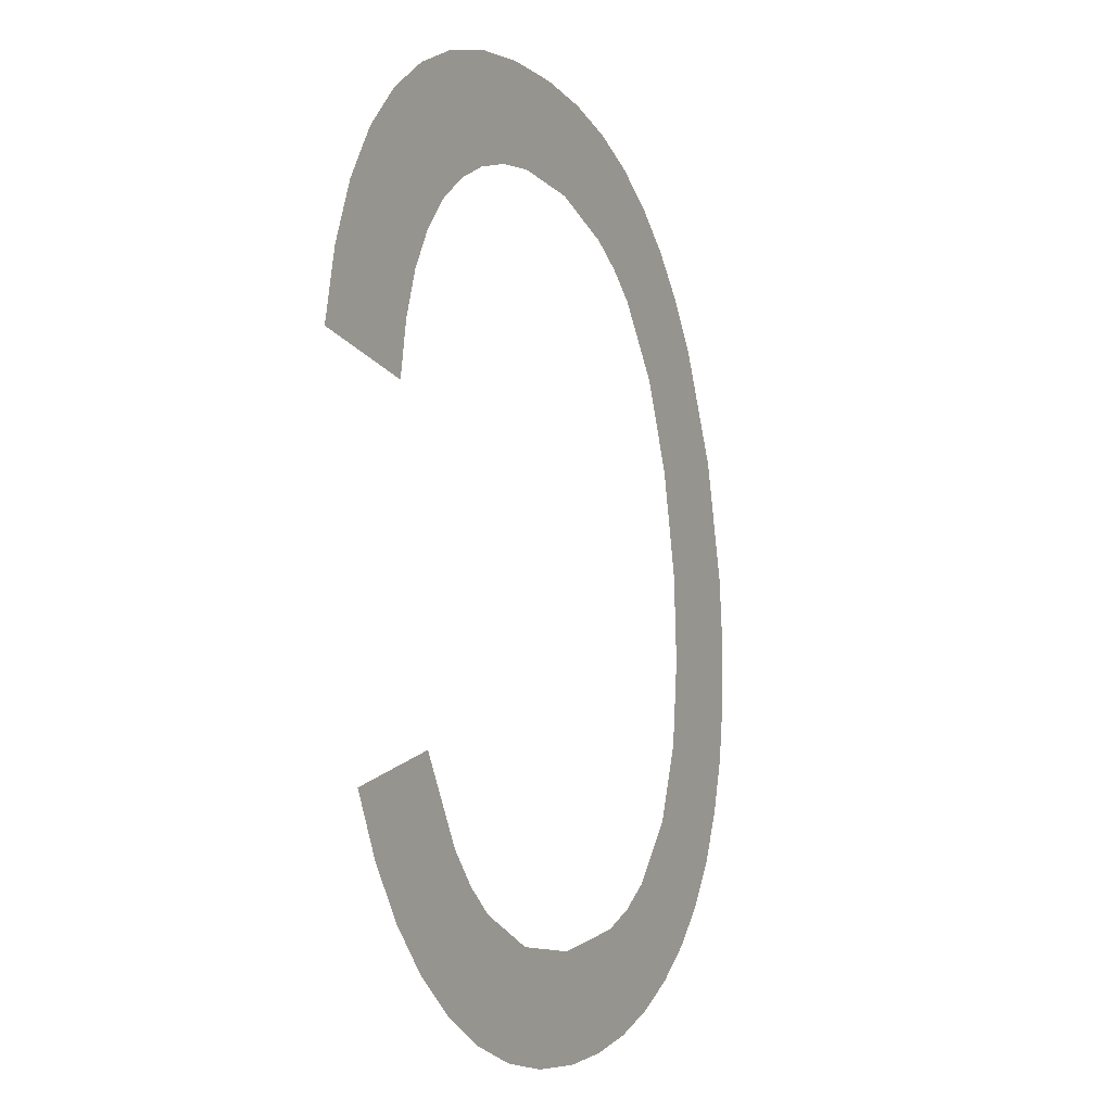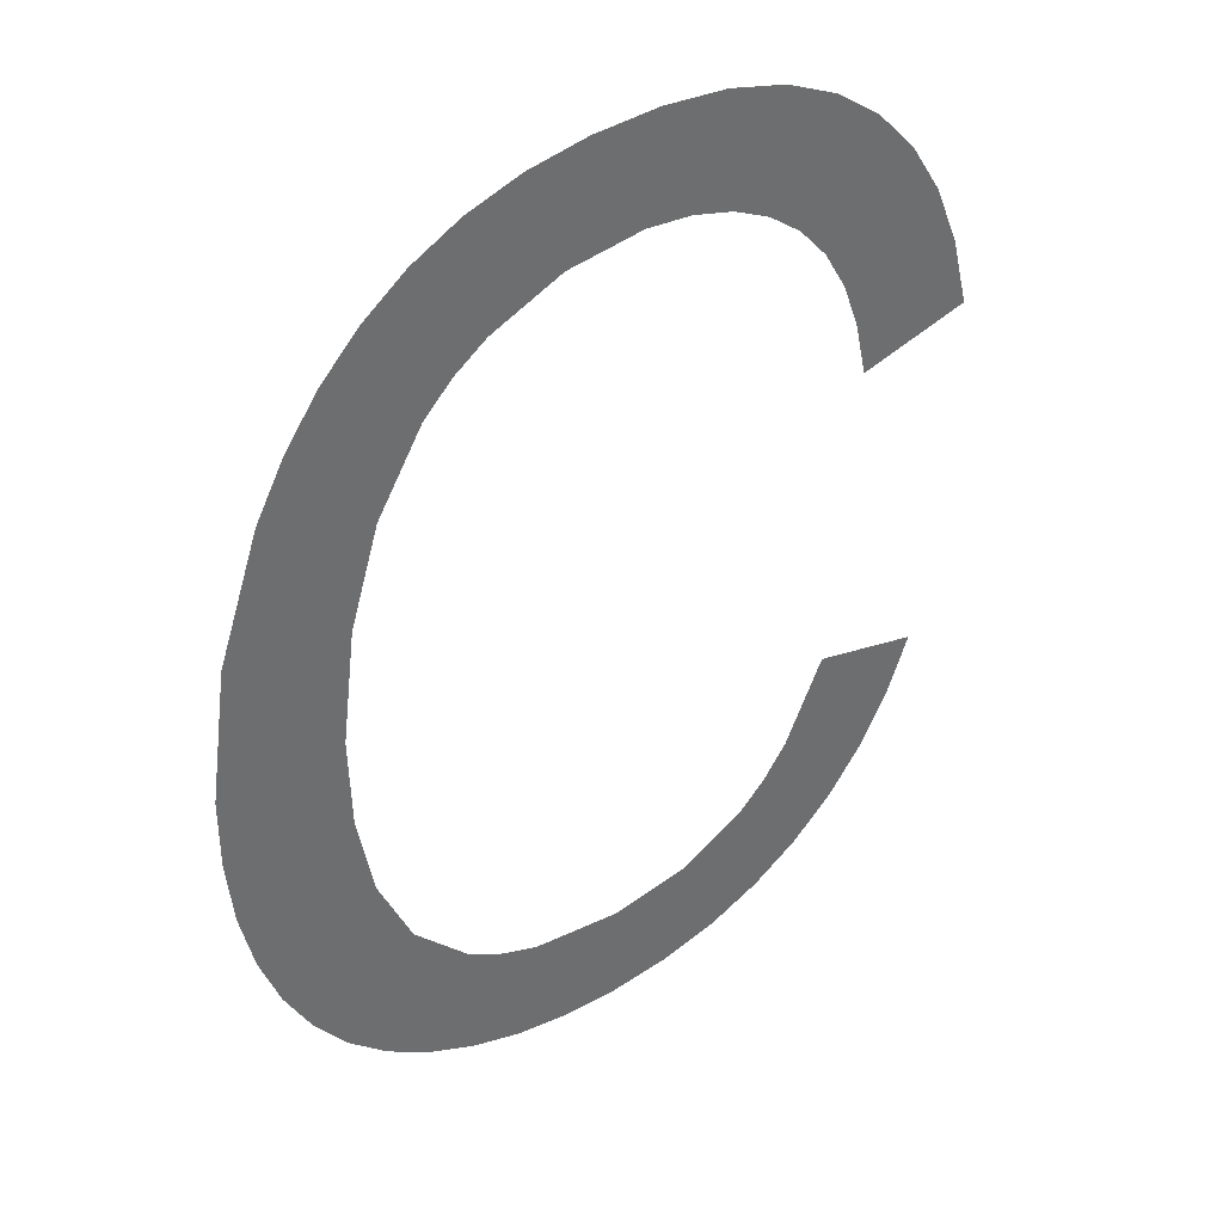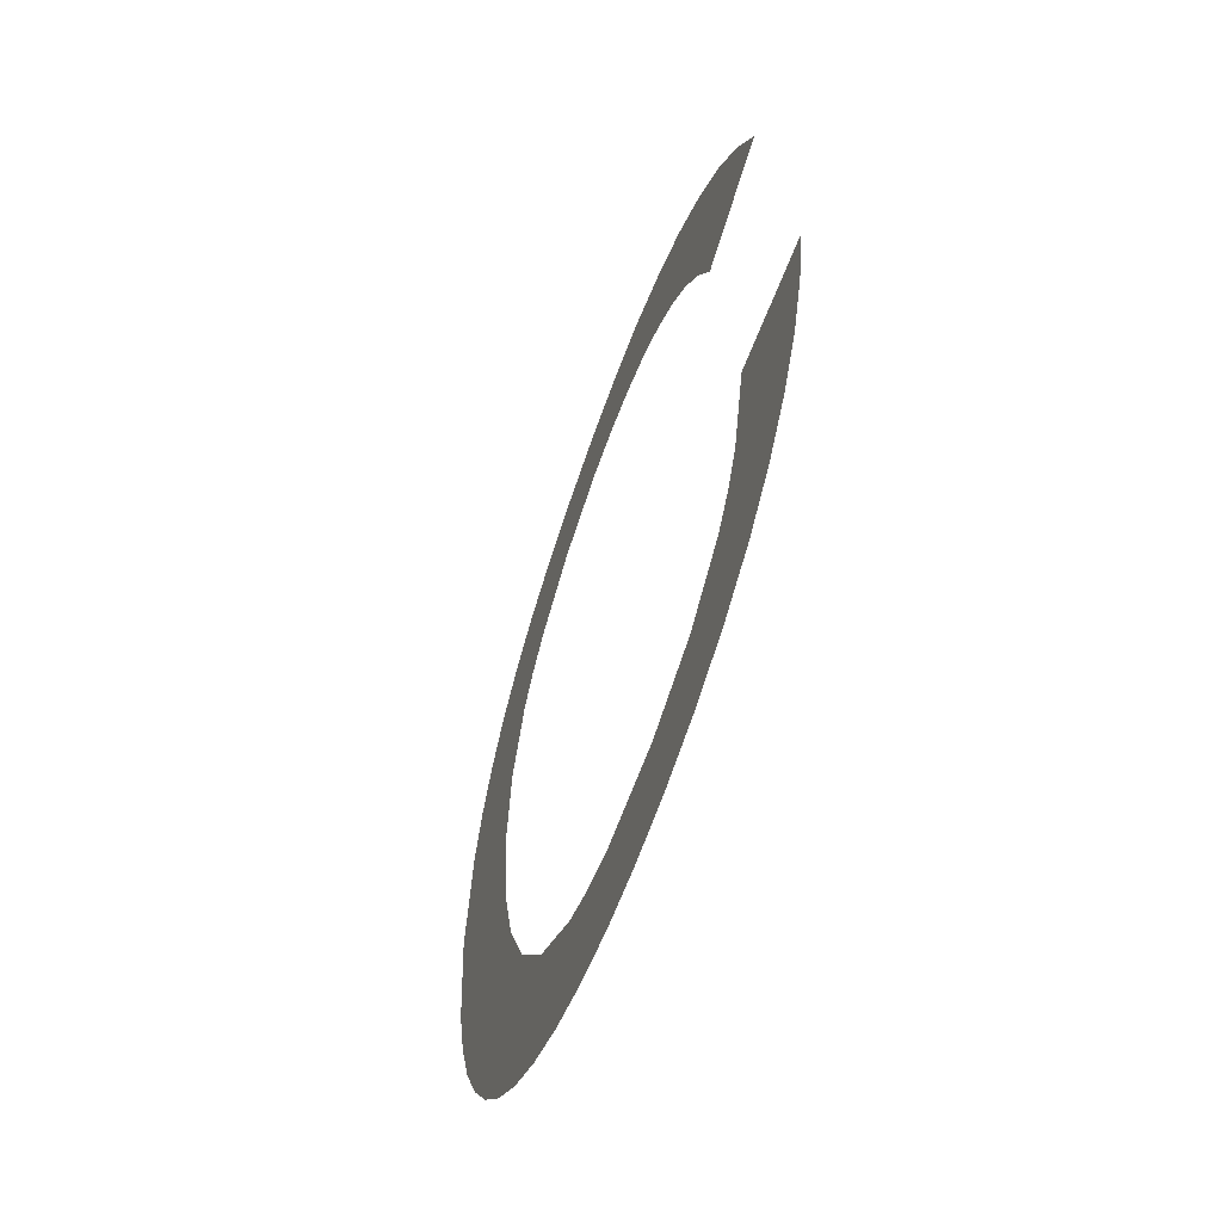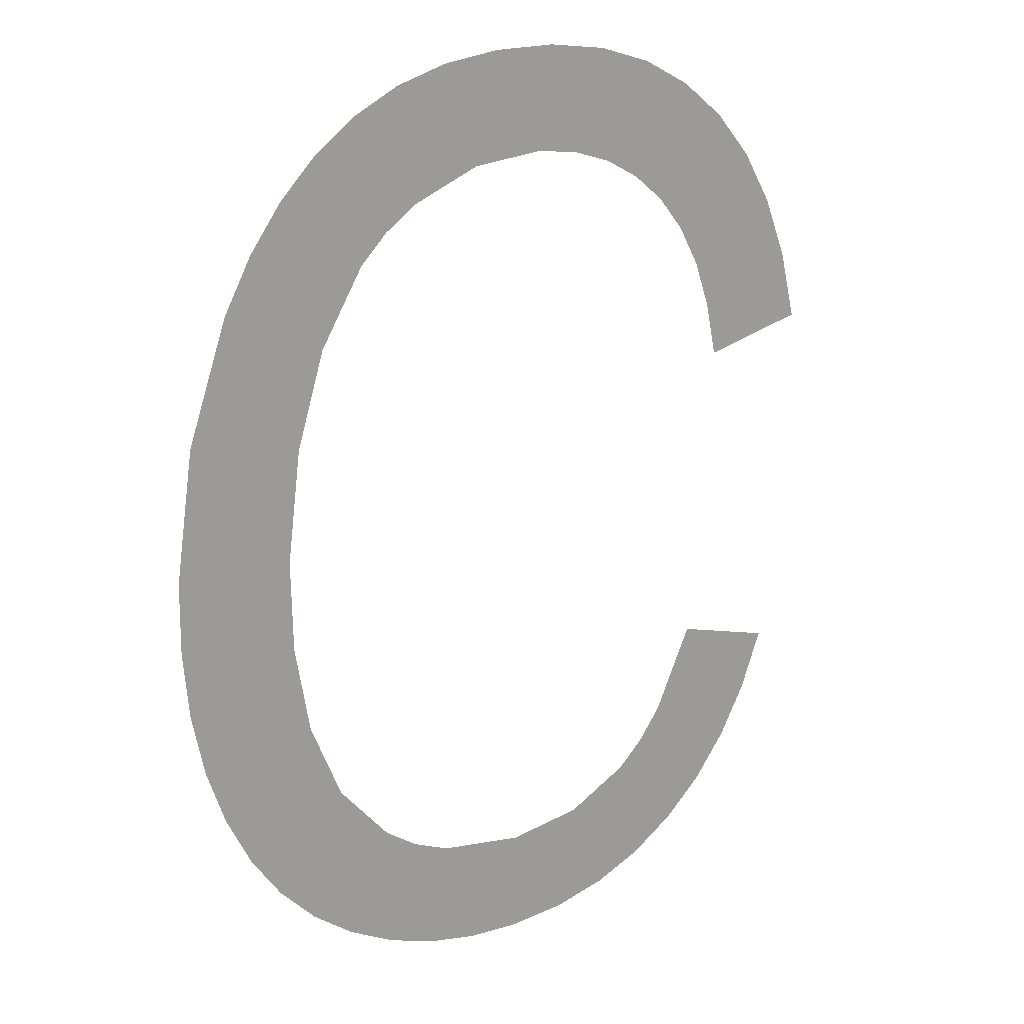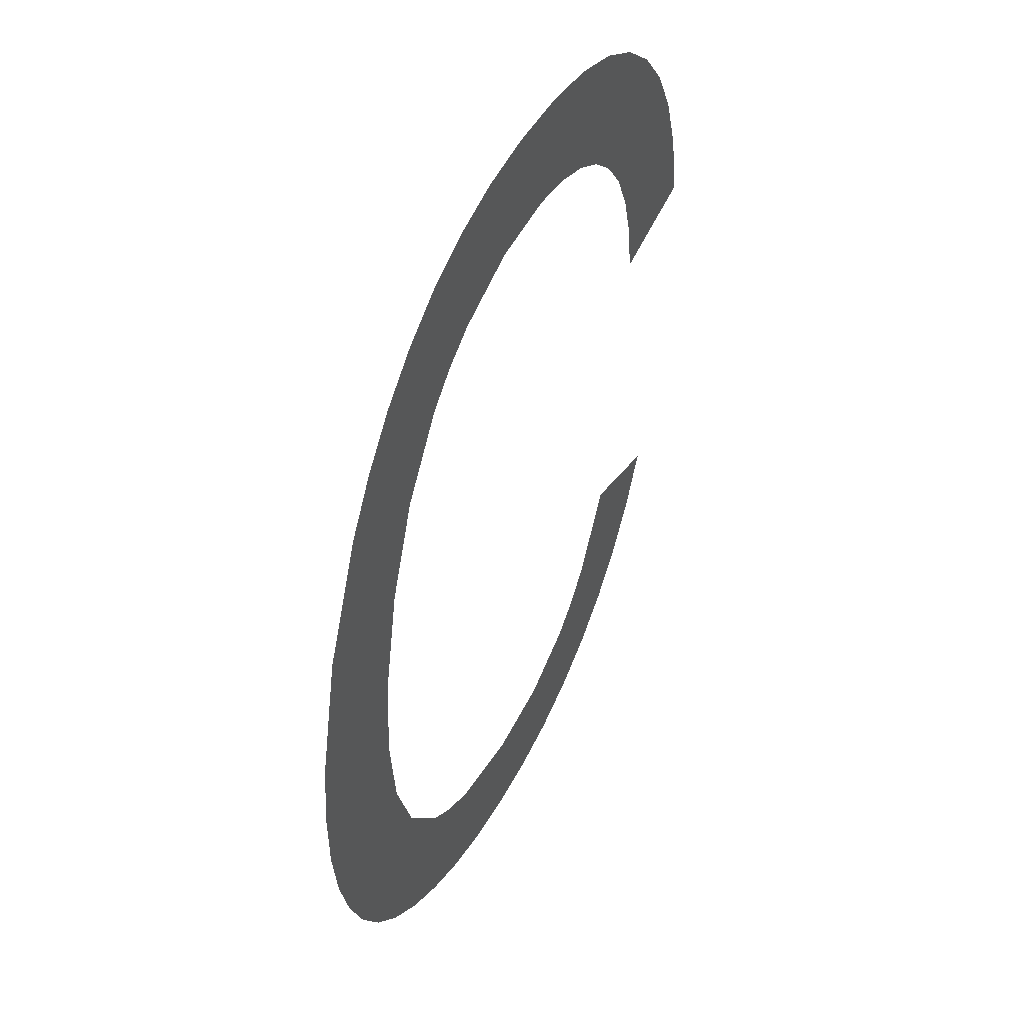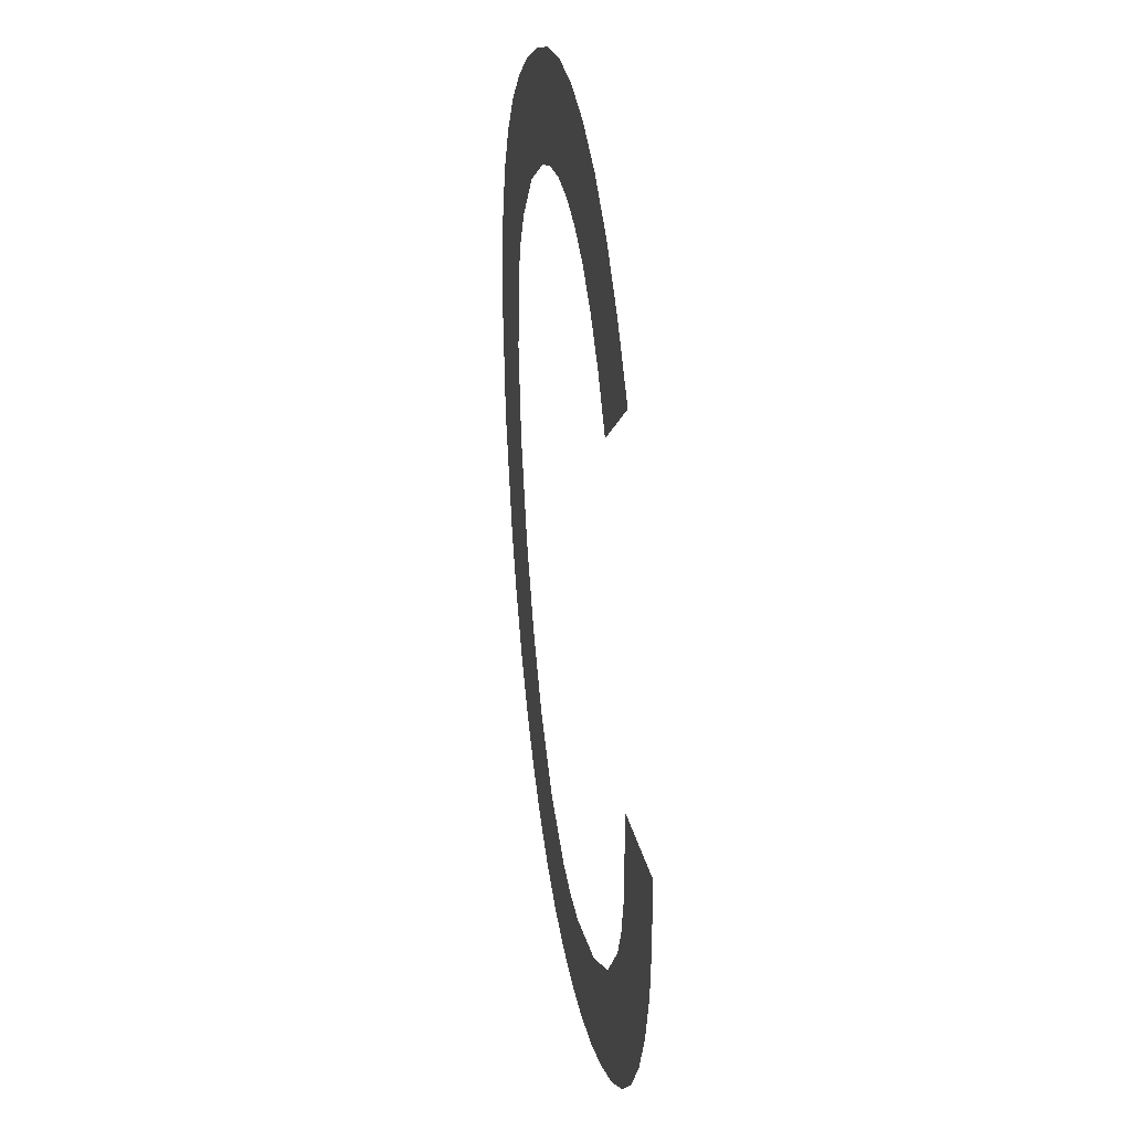
<metadata>
{"format":"obj","ext":"obj","renderer":"f3d","projection":"perspective","resolution":1024,"background":"white","views":[{"elev":-3.2,"azim":116.1,"up":"+Z"},{"elev":34.3,"azim":-39.7,"up":"+Z"},{"elev":-72.5,"azim":70.4,"up":"+Z"},{"elev":13.2,"azim":-40.8,"up":"+Z"},{"elev":39.3,"azim":-65.2,"up":"+Z"},{"elev":6.5,"azim":81.7,"up":"+Z"}]}
</metadata>
<code>
o mesh106/mesh106-geometry#mesh106-geometry
v -0.8977 0.02188 0.04878
v -0.8978 0.02202 0.04657
v -0.8979 0.02197 0.04735
v -0.8977 0.02206 0.04584
v -0.8973 0.02179 0.05012
v -0.8975 0.0221 0.04517
v -0.8972 0.02215 0.04454
v -0.897 0.02175 0.05073
v -0.8969 0.02218 0.04398
v -0.8966 0.02172 0.05126
v -0.8965 0.02221 0.04348
v -0.8964 0.02197 0.04735
v -0.8962 0.02169 0.05171
v -0.8964 0.02203 0.04634
v -0.8963 0.02189 0.04858
v -0.896 0.02224 0.04306
v -0.8961 0.02182 0.04965
v -0.8961 0.02209 0.04536
v -0.8957 0.02167 0.05209
v -0.8957 0.02215 0.0445
v -0.8956 0.02177 0.0505
v -0.8955 0.02226 0.04272
v -0.8952 0.02165 0.05239
v -0.895 0.02219 0.04383
v -0.8952 0.02175 0.05084
v -0.8949 0.02228 0.04244
v -0.8949 0.02173 0.05111
v -0.8946 0.02221 0.04358
v -0.8945 0.02164 0.0526
v -0.8943 0.02229 0.04225
v -0.894 0.02171 0.05148
v -0.8941 0.02222 0.0434
v -0.8938 0.02163 0.05273
v -0.8936 0.0223 0.04213
v -0.8931 0.0217 0.0516
v -0.893 0.02223 0.04326
v -0.893 0.02162 0.05277
v -0.893 0.0223 0.04209
v -0.8926 0.0217 0.05156
v -0.8921 0.02222 0.04339
v -0.8922 0.02163 0.05271
v -0.8922 0.0223 0.04214
v -0.892 0.02171 0.05143
v -0.8915 0.02229 0.04229
v -0.8915 0.02164 0.05255
v -0.8913 0.02219 0.04378
v -0.8916 0.02172 0.05123
v -0.8909 0.02227 0.04254
v -0.8912 0.02174 0.05094
v -0.891 0.02218 0.04407
v -0.8909 0.02166 0.05227
v -0.8907 0.02215 0.04444
v -0.8908 0.02176 0.05057
v -0.8904 0.02225 0.04288
v -0.8903 0.02168 0.05189
v -0.8902 0.02209 0.04542
v -0.8905 0.02179 0.05011
v -0.8899 0.02222 0.04332
v -0.8903 0.02183 0.04958
v -0.8889 0.02211 0.0451
v -0.8897 0.02171 0.05139
v -0.8895 0.02219 0.04383
v -0.8901 0.02186 0.04897
v -0.8891 0.02215 0.04442
v -0.8887 0.02184 0.04932
v -0.8893 0.02175 0.0508
v -0.889 0.02179 0.05011
f 1 2 3
f 2 1 4
f 3 2 1
f 4 1 2
f 4 1 5
f 5 1 4
f 4 5 6
f 6 5 4
f 6 5 7
f 7 5 6
f 7 5 8
f 8 5 7
f 7 8 9
f 9 8 7
f 9 8 10
f 10 8 9
f 9 10 11
f 11 10 9
f 11 10 12
f 12 10 11
f 12 10 13
f 13 10 12
f 14 11 12
f 12 11 14
f 12 13 15
f 15 13 12
f 11 14 16
f 16 14 11
f 15 13 17
f 17 13 15
f 16 14 18
f 18 14 16
f 17 13 19
f 19 13 17
f 16 18 20
f 20 18 16
f 17 19 21
f 21 19 17
f 16 20 22
f 22 20 16
f 21 19 23
f 23 19 21
f 22 20 24
f 24 20 22
f 21 23 25
f 25 23 21
f 22 24 26
f 26 24 22
f 25 23 27
f 27 23 25
f 26 24 28
f 28 24 26
f 27 23 29
f 29 23 27
f 26 28 30
f 30 28 26
f 27 29 31
f 31 29 27
f 30 28 32
f 32 28 30
f 31 29 33
f 33 29 31
f 30 32 34
f 34 32 30
f 31 33 35
f 35 33 31
f 34 32 36
f 36 32 34
f 35 33 37
f 37 33 35
f 34 36 38
f 38 36 34
f 35 37 39
f 39 37 35
f 38 36 40
f 40 36 38
f 39 37 41
f 41 37 39
f 38 40 42
f 42 40 38
f 39 41 43
f 43 41 39
f 42 40 44
f 44 40 42
f 43 41 45
f 45 41 43
f 44 40 46
f 46 40 44
f 43 45 47
f 47 45 43
f 44 46 48
f 48 46 44
f 47 45 49
f 49 45 47
f 48 46 50
f 50 46 48
f 49 45 51
f 51 45 49
f 48 50 52
f 52 50 48
f 49 51 53
f 53 51 49
f 48 52 54
f 54 52 48
f 53 51 55
f 55 51 53
f 54 52 56
f 56 52 54
f 53 55 57
f 57 55 53
f 54 56 58
f 58 56 54
f 57 55 59
f 59 55 57
f 58 56 60
f 60 56 58
f 59 55 61
f 61 55 59
f 58 60 62
f 62 60 58
f 59 61 63
f 63 61 59
f 62 60 64
f 64 60 62
f 63 61 65
f 65 61 63
f 65 61 66
f 66 61 65
f 65 66 67
f 67 66 65

</code>
